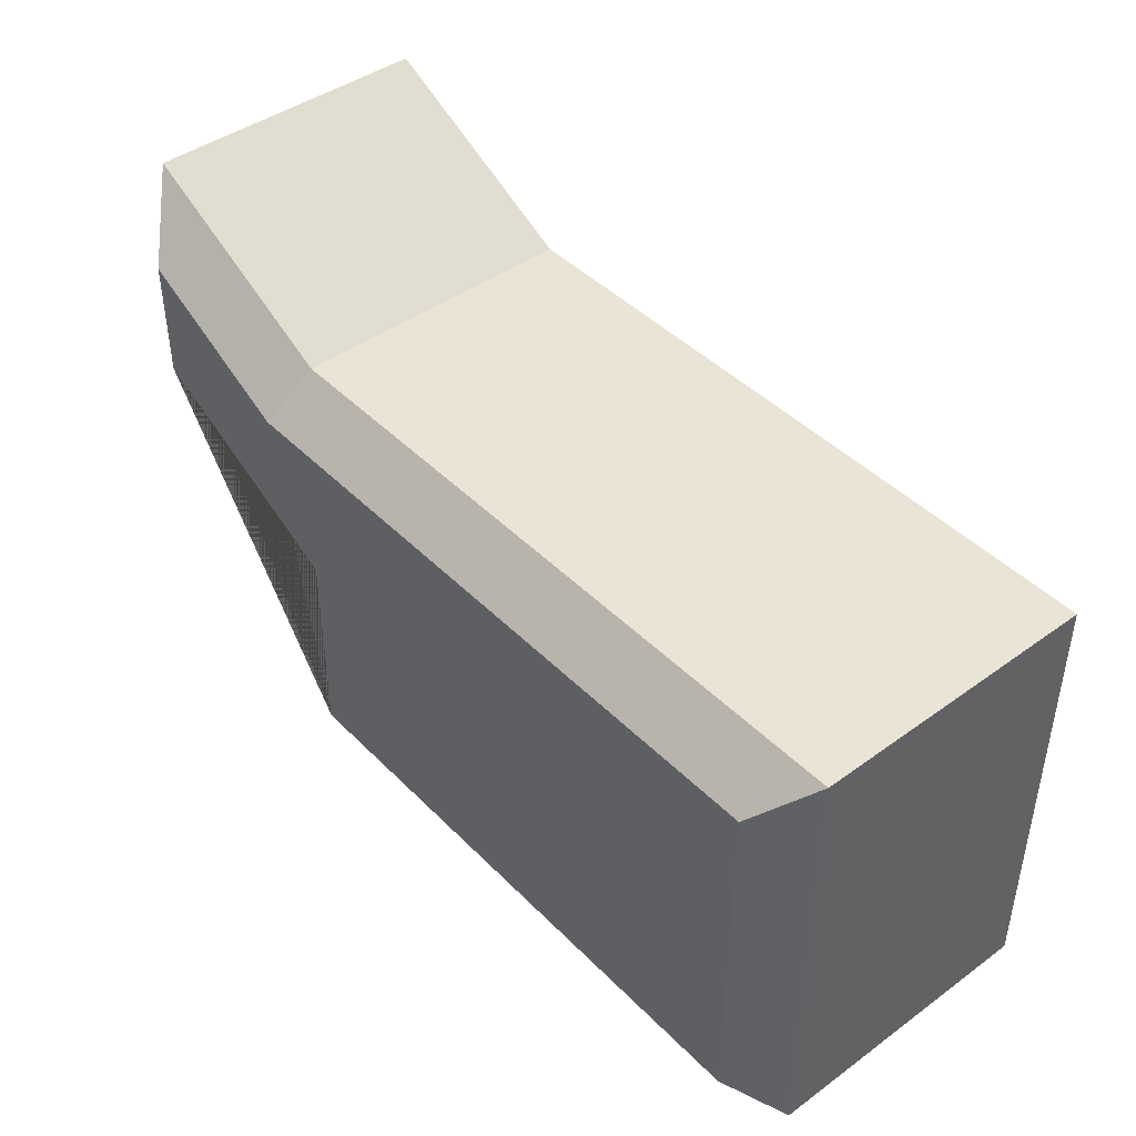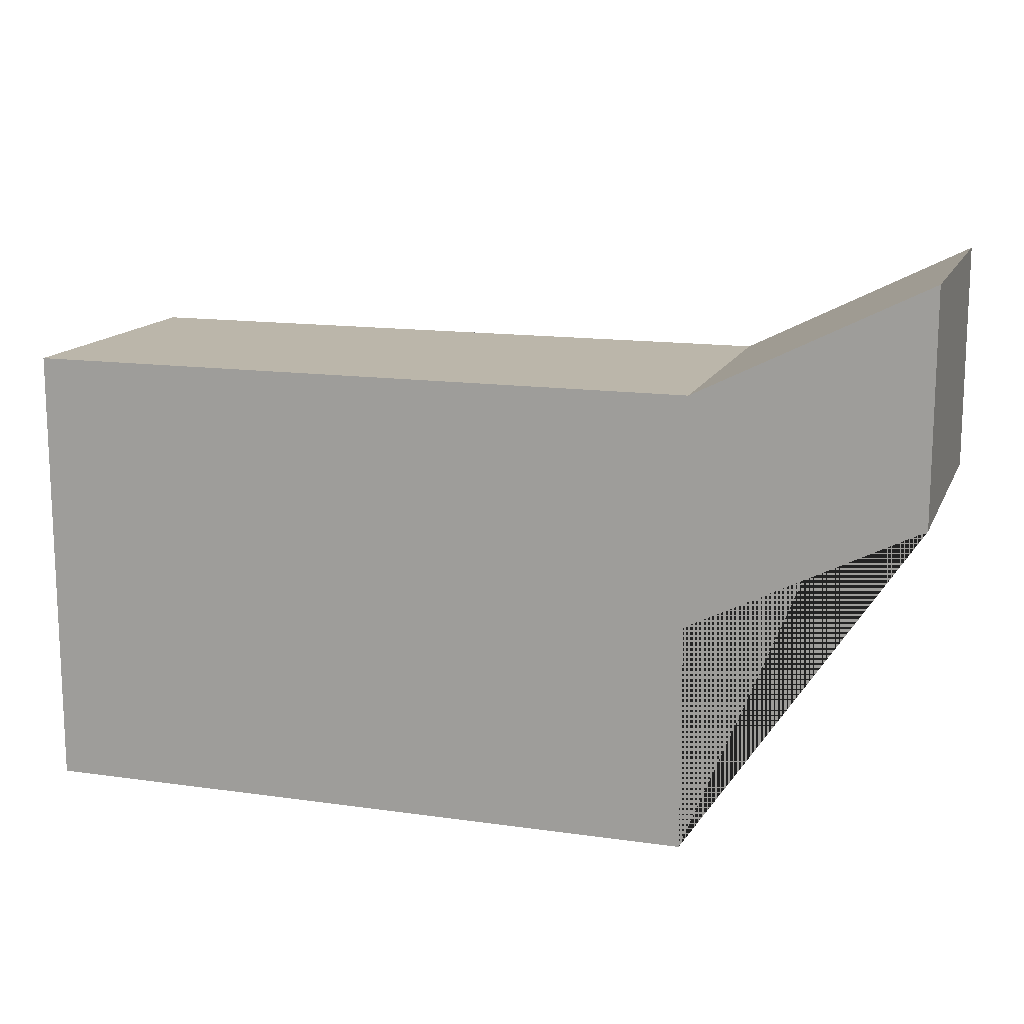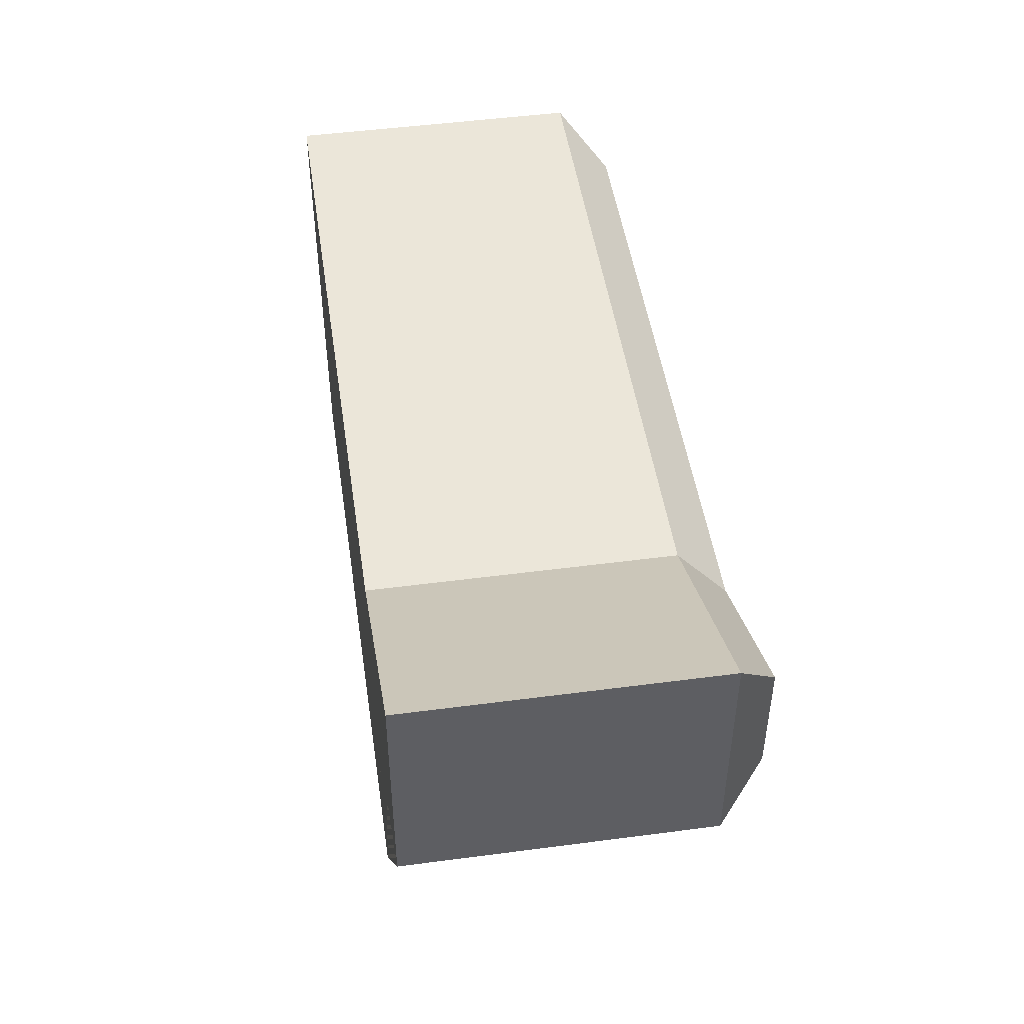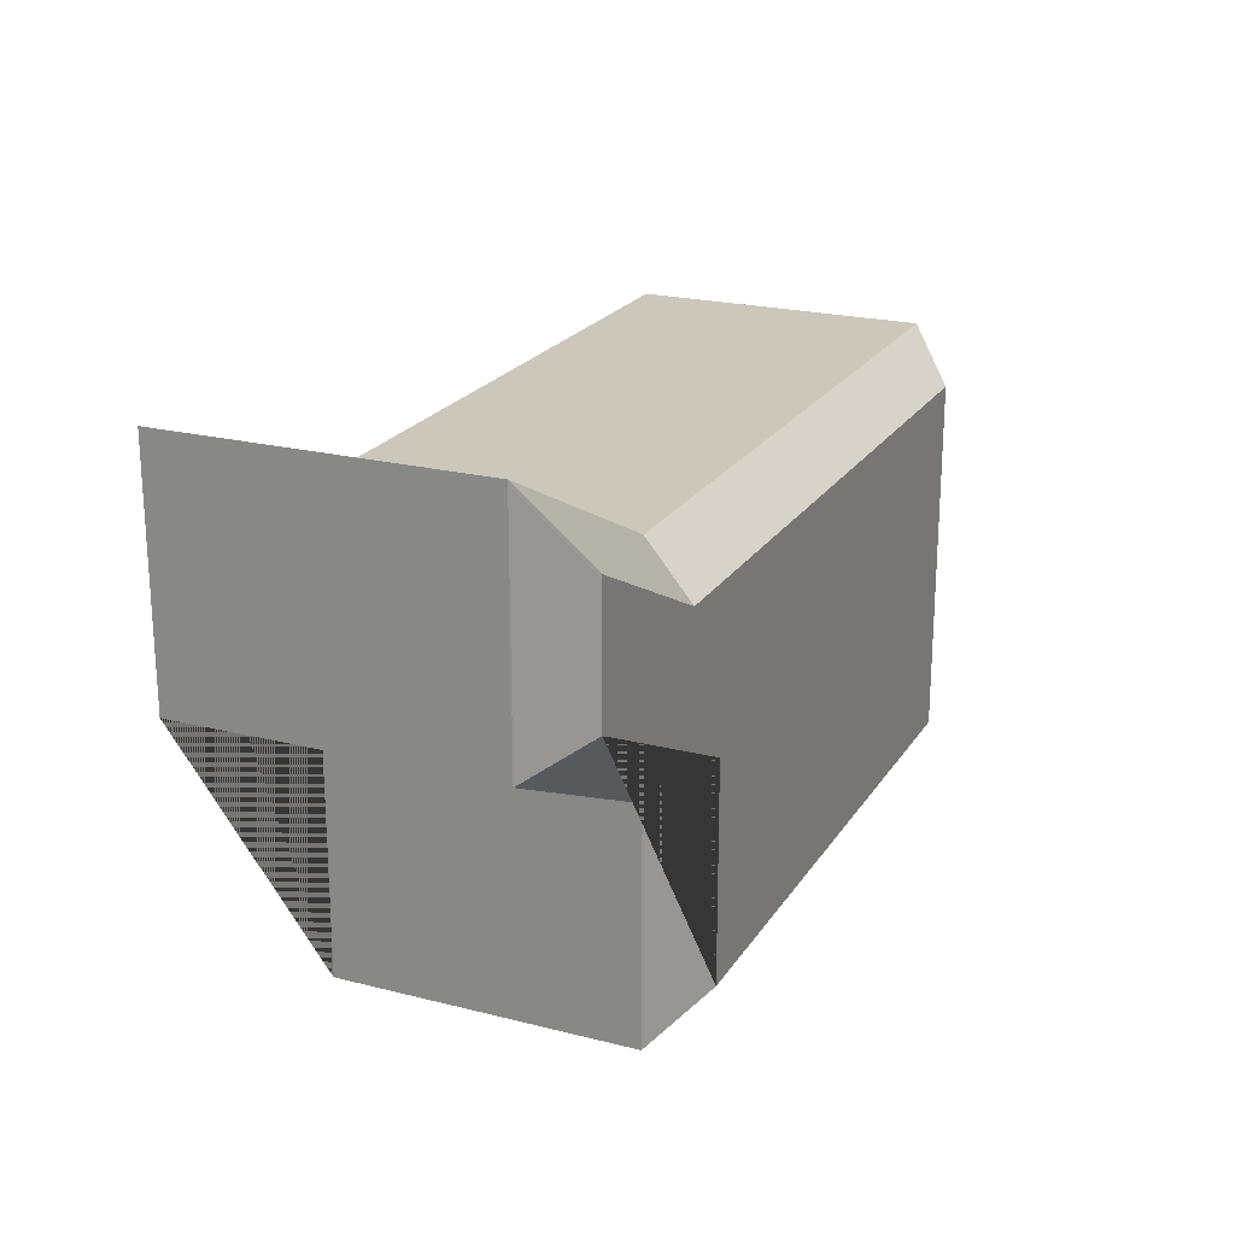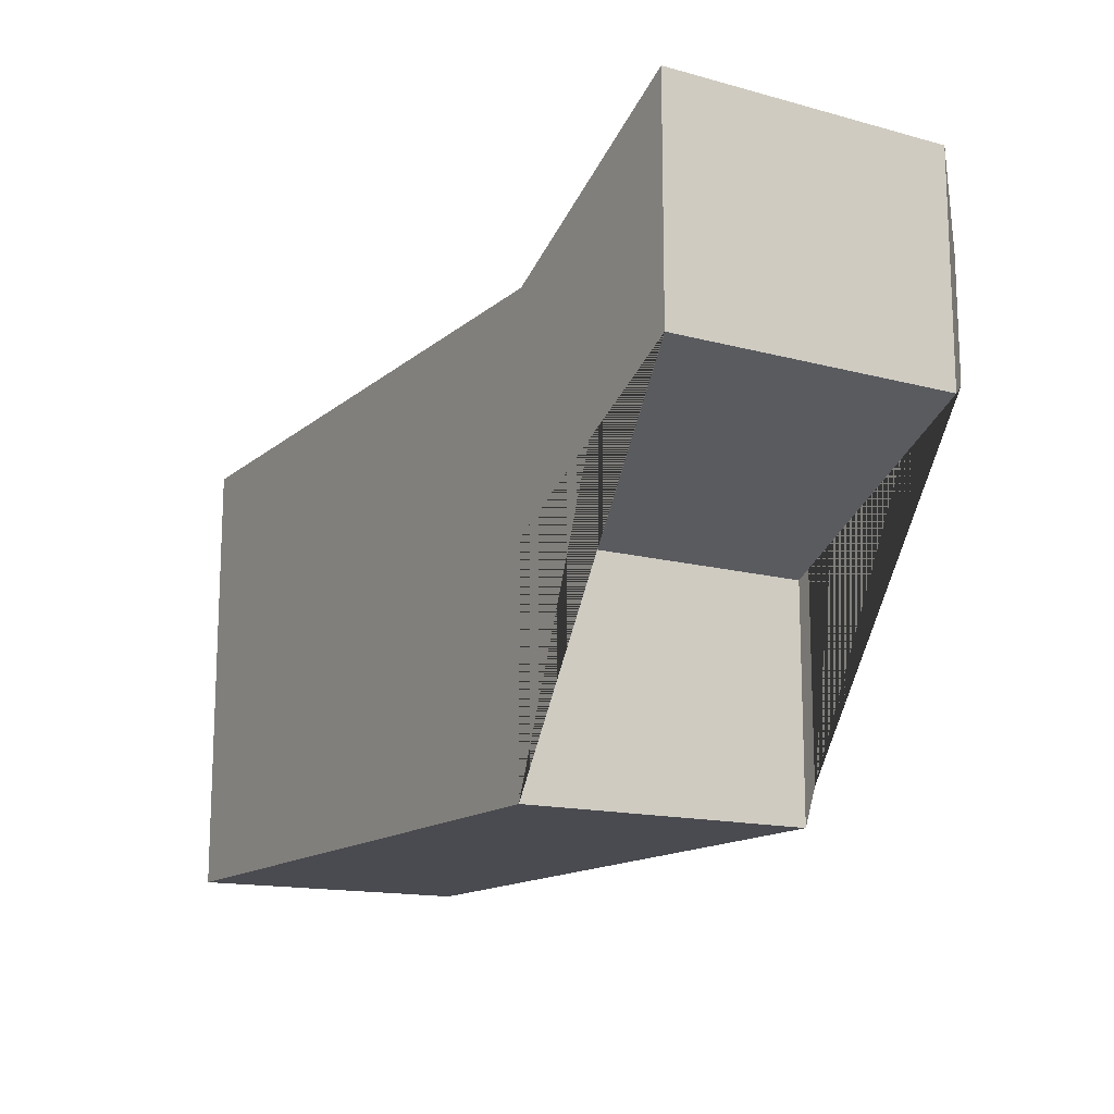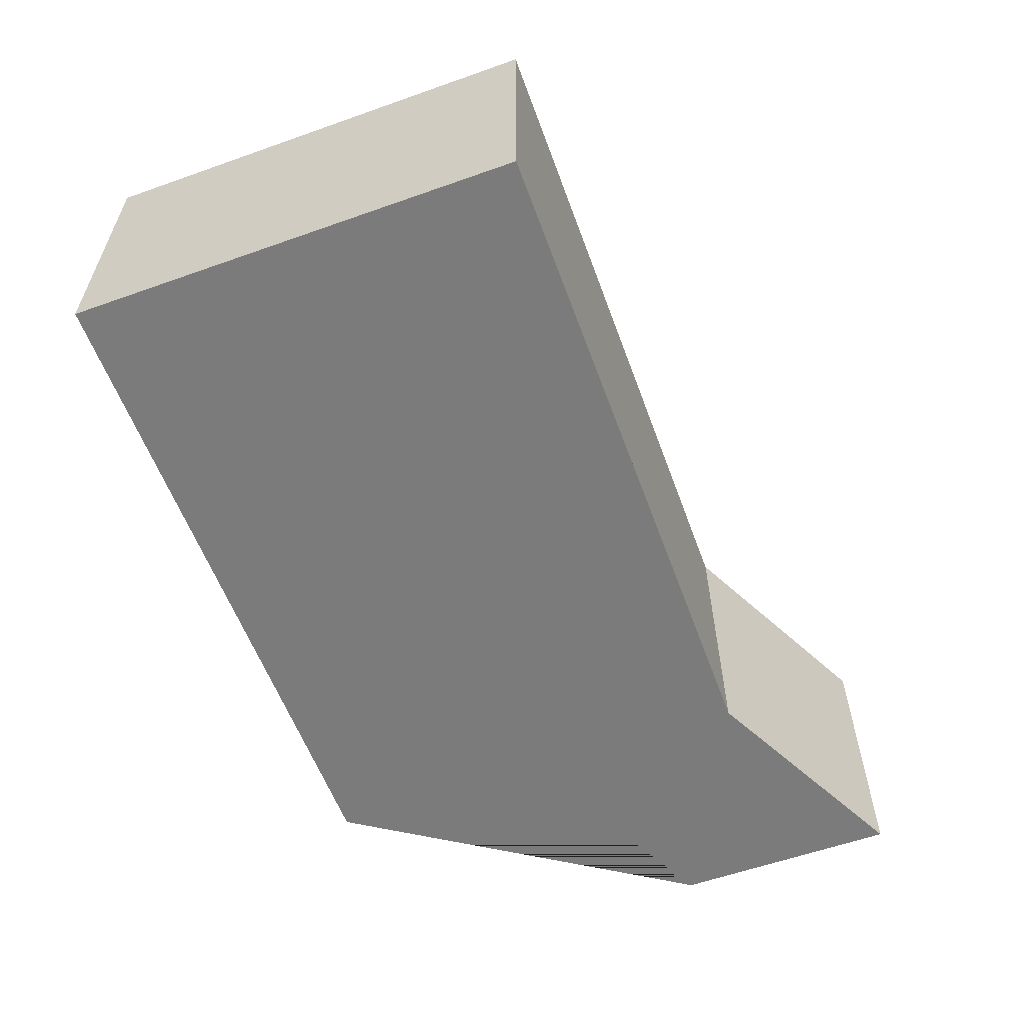
<metadata>
{"format":"obj","ext":"obj","renderer":"f3d","projection":"perspective","resolution":1024,"background":"white","views":[{"elev":43.6,"azim":-130.5,"up":"+Z"},{"elev":14.1,"azim":17.6,"up":"+Z"},{"elev":48.2,"azim":81.6,"up":"+Z"},{"elev":21.7,"azim":114.1,"up":"+Z"},{"elev":-14.6,"azim":59.5,"up":"+Z"},{"elev":-58.5,"azim":-69.9,"up":"+Y"}]}
</metadata>
<code>
o Cube
v 1 0 -1
v 1 0 1
v -1 0 -1
v 1 2 -1
v 1 2 1
v -5 -0 1
v -5 -0 -1
v -5 2 -1
v 1 0 3
v -1 0 3
v 1 2 3
v -5 -0 3
v -5 2 3
v 3 1e-06 2
v 3 2 2
v 3 1e-06 4
v 3 2 4
v 1 2.585 -1
v 0.5853 3 -0.5853
v 0.5853 3 1.256
v 1 2.585 1
v -1 2.585 -1
v -1 3 -0.5853
v -5 2.585 1
v -4.585 3 1
v -4.585 3 -0.5853
v -5 2.585 -1
v 1 2.585 3
v 1.098 3 2.585
v -1 3 2.585
v -1 2.585 3
v -4.585 3 2.585
v -5 2.585 3
v 2.585 3 3.329
v 3 2.585 4
v 3 2.585 2
v 2.585 3 2.256
f 1 2 14 16 9 10 12 6 7 3
f 9 11 28 31 33 13 12 10
f 29 30 32 33 31 28
f 19 23 26 25 32 30 29 34 37 20
f 5 21 36 15 14 2
f 11 9 16 17 35 28
f 14 15 36 35 17 16
f 4 1 3 7 8 27 22 18
f 1 4 18 21 5 2
f 8 7 6 12 13 33 24 27
f 19 20 21 18
f 25 26 27 24 33 32
f 35 36 37 34
f 34 29 28 35
f 20 37 36 21
f 18 22 27 26 23 19

</code>
